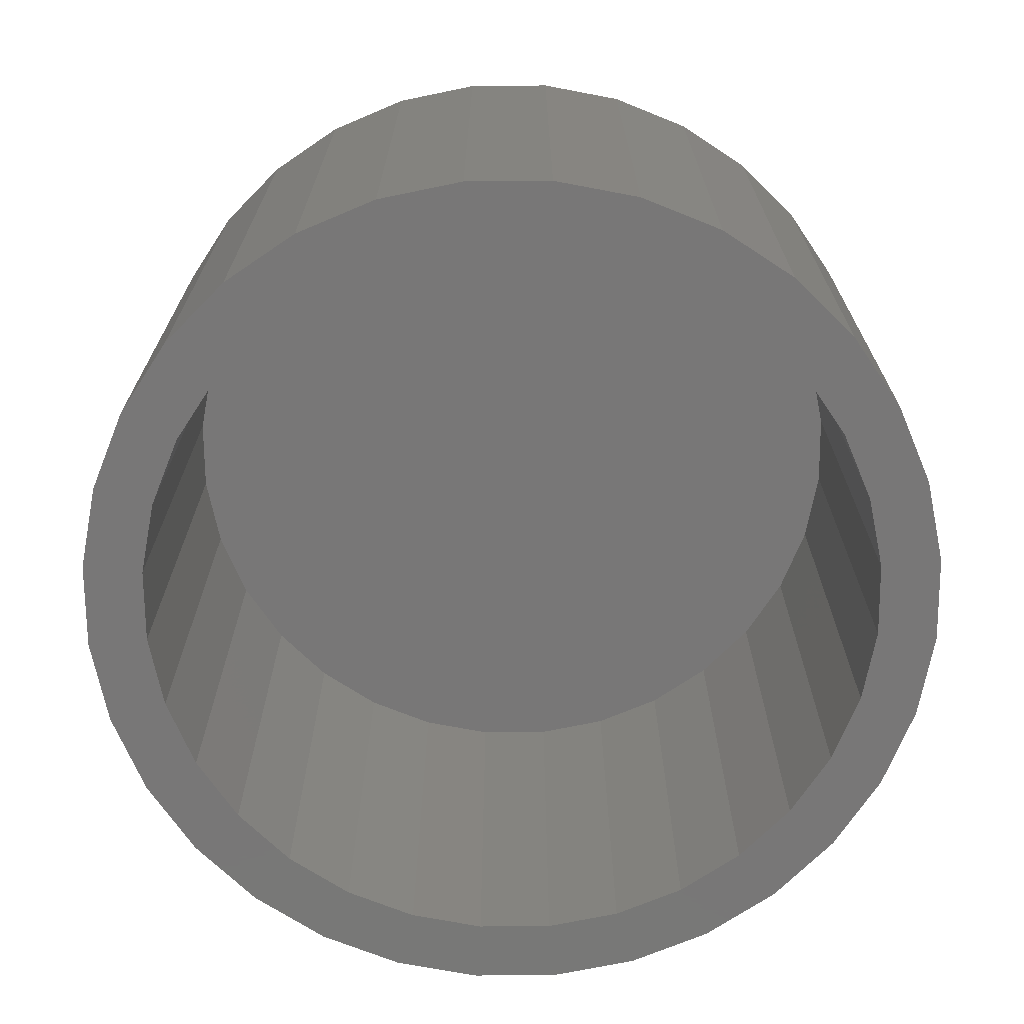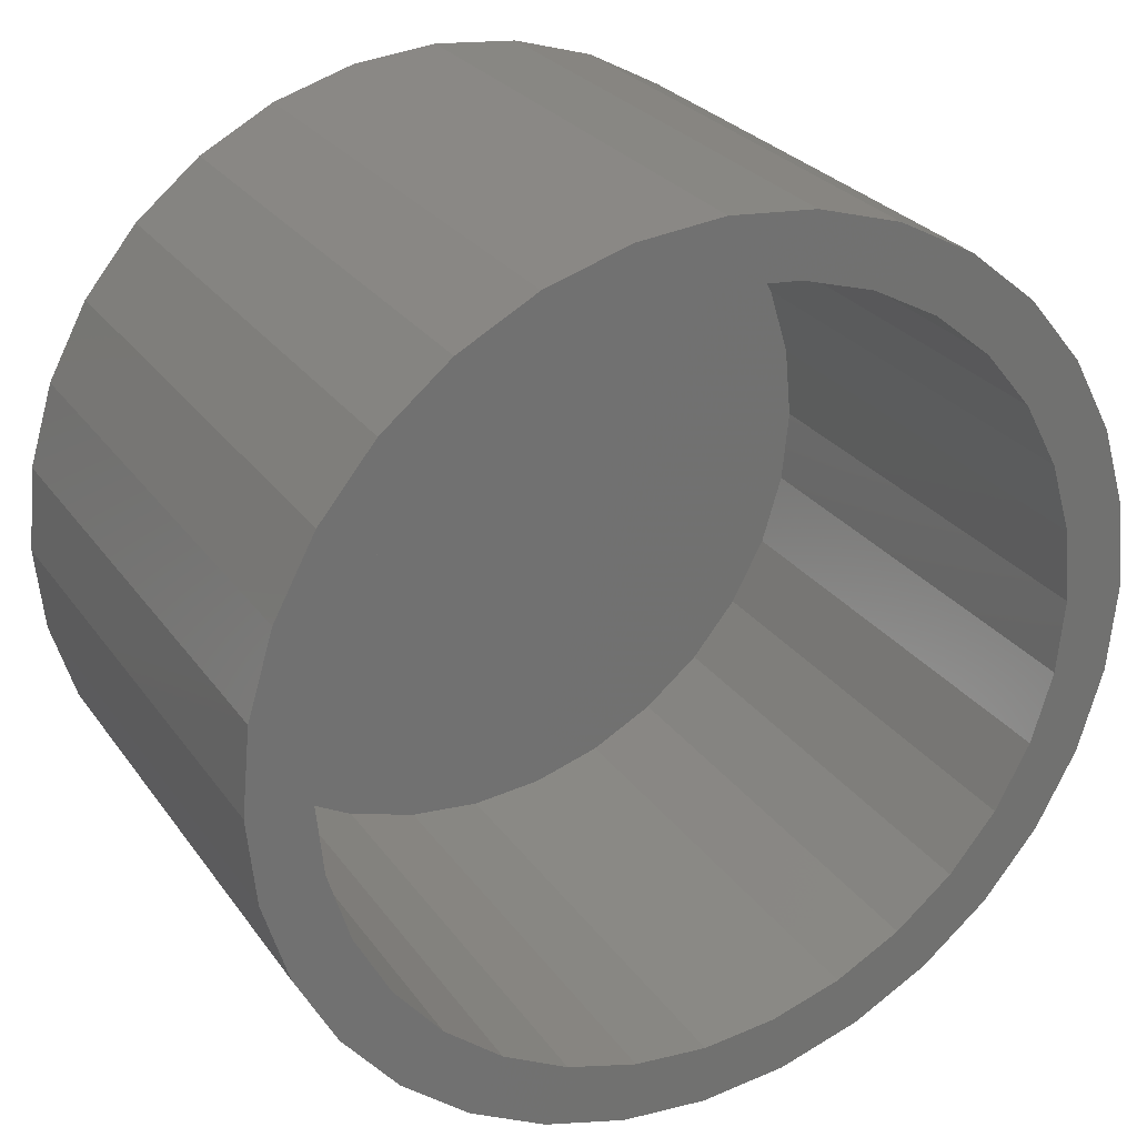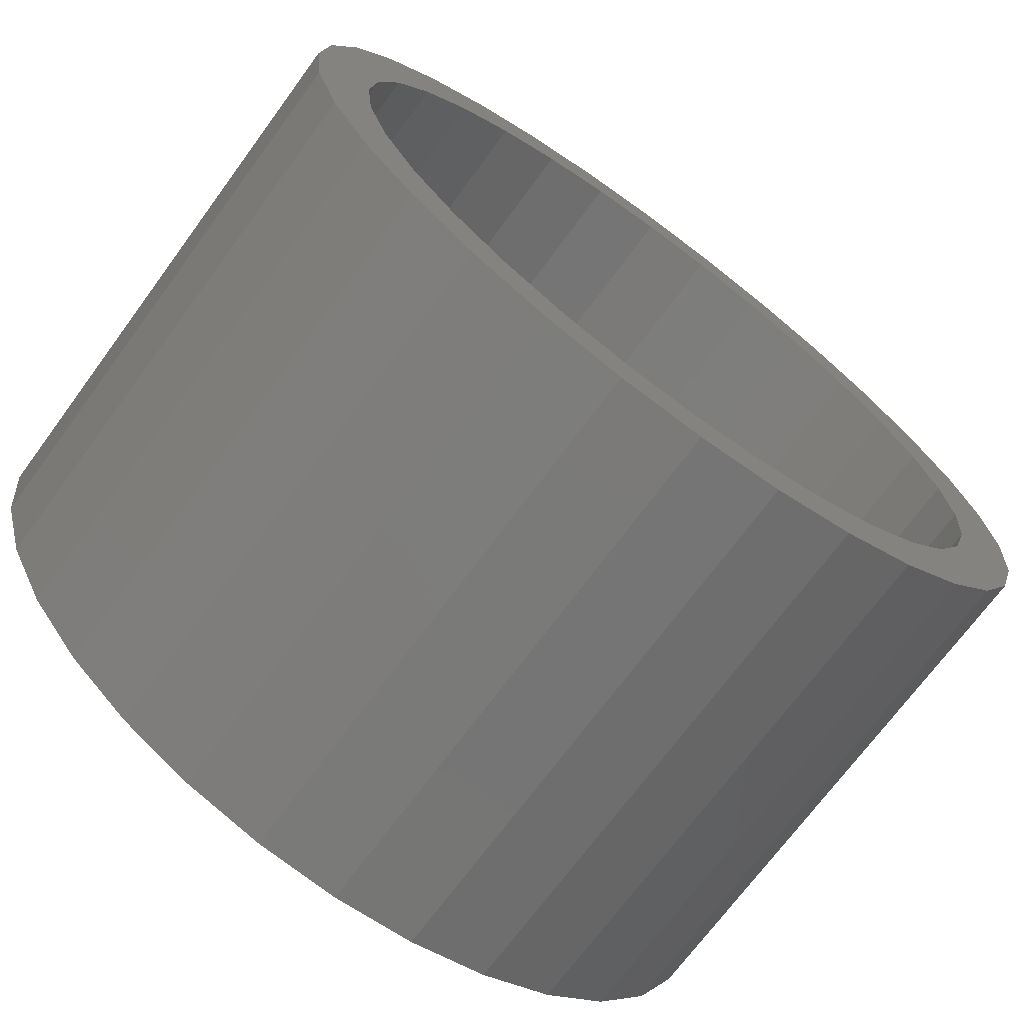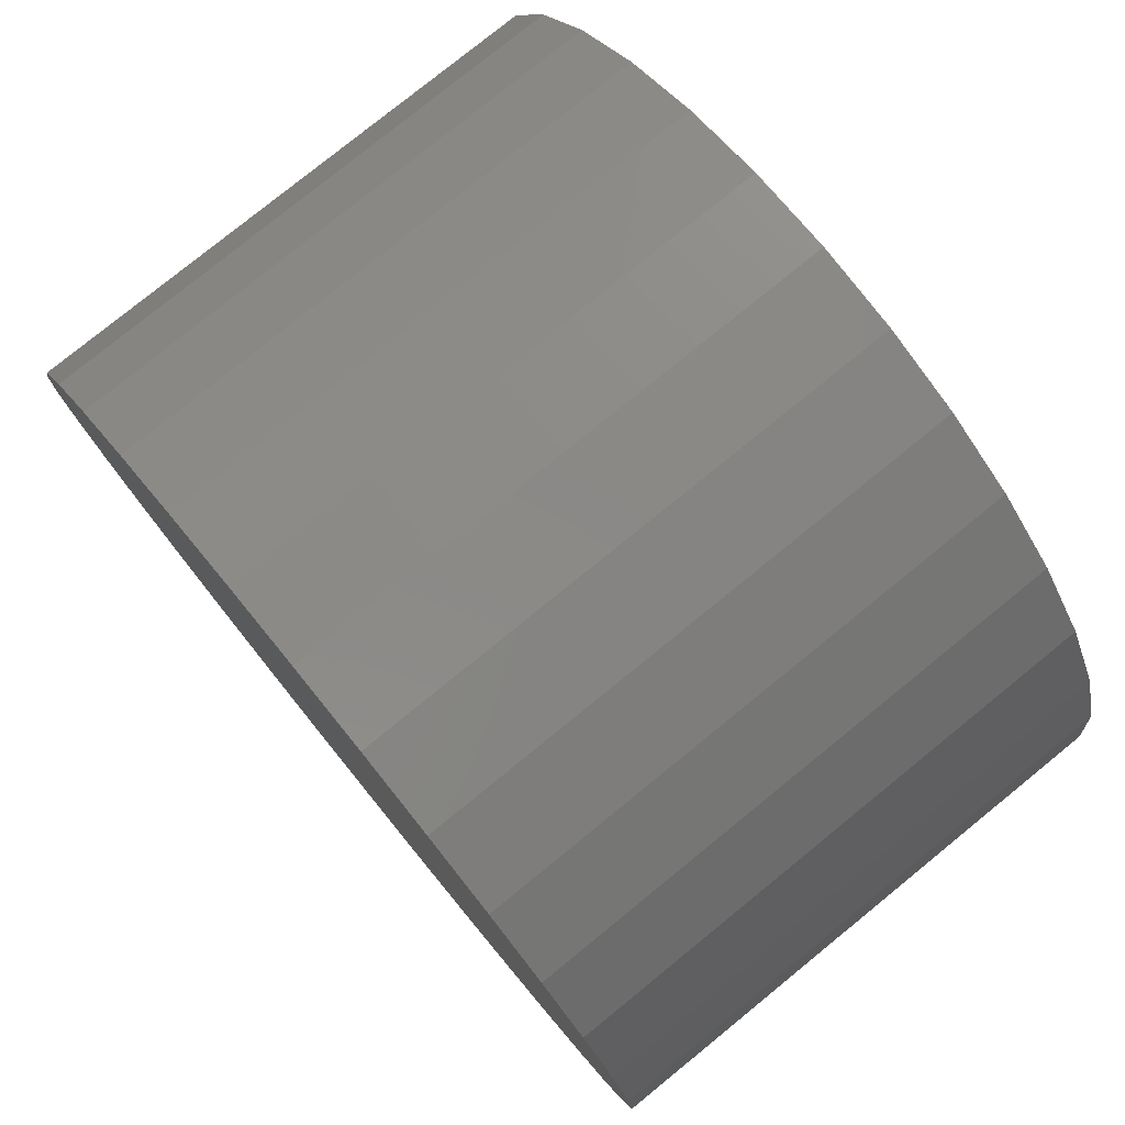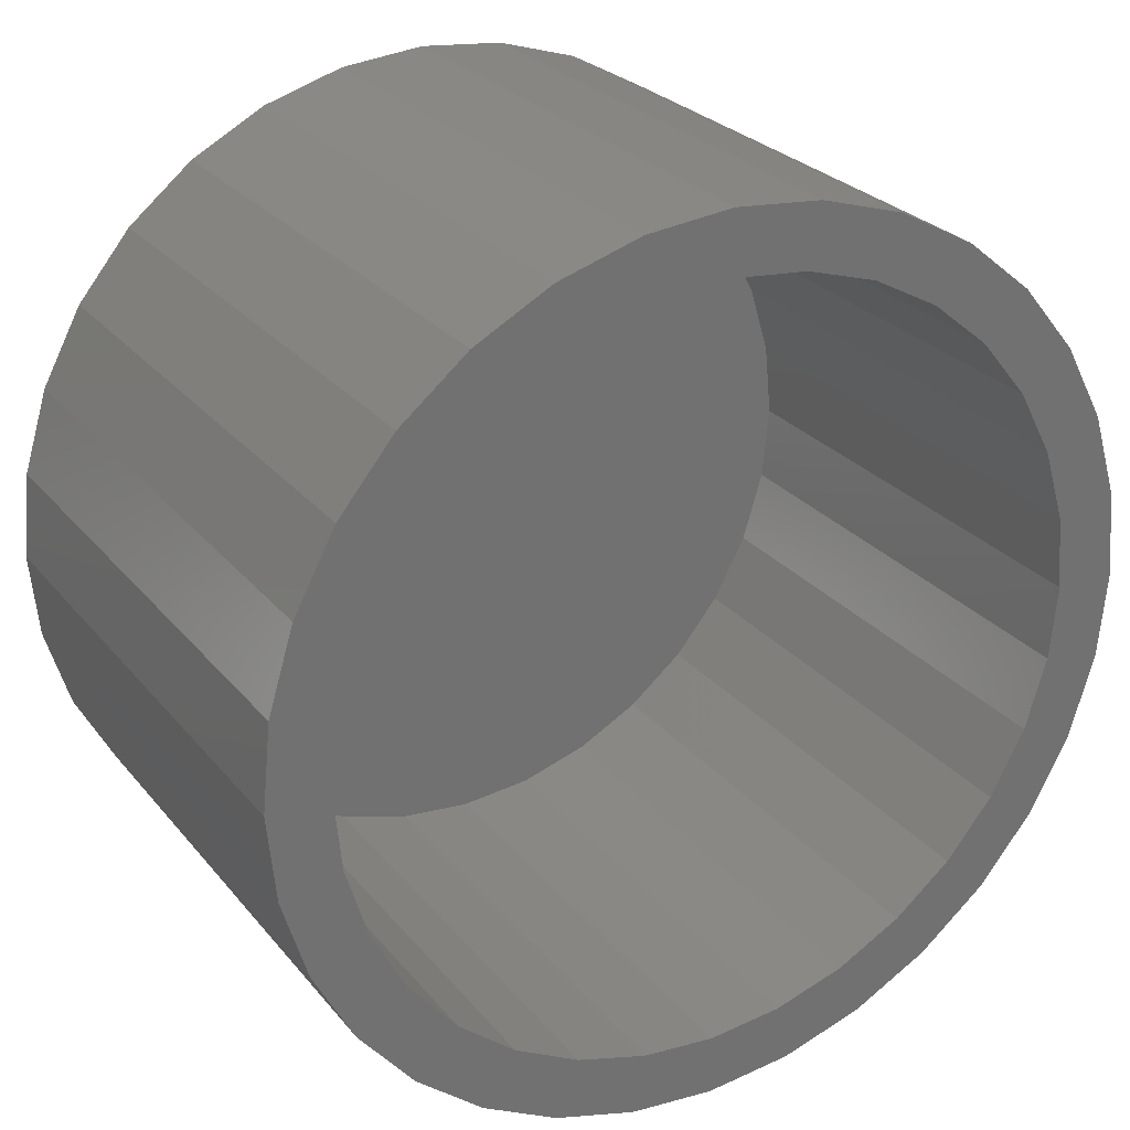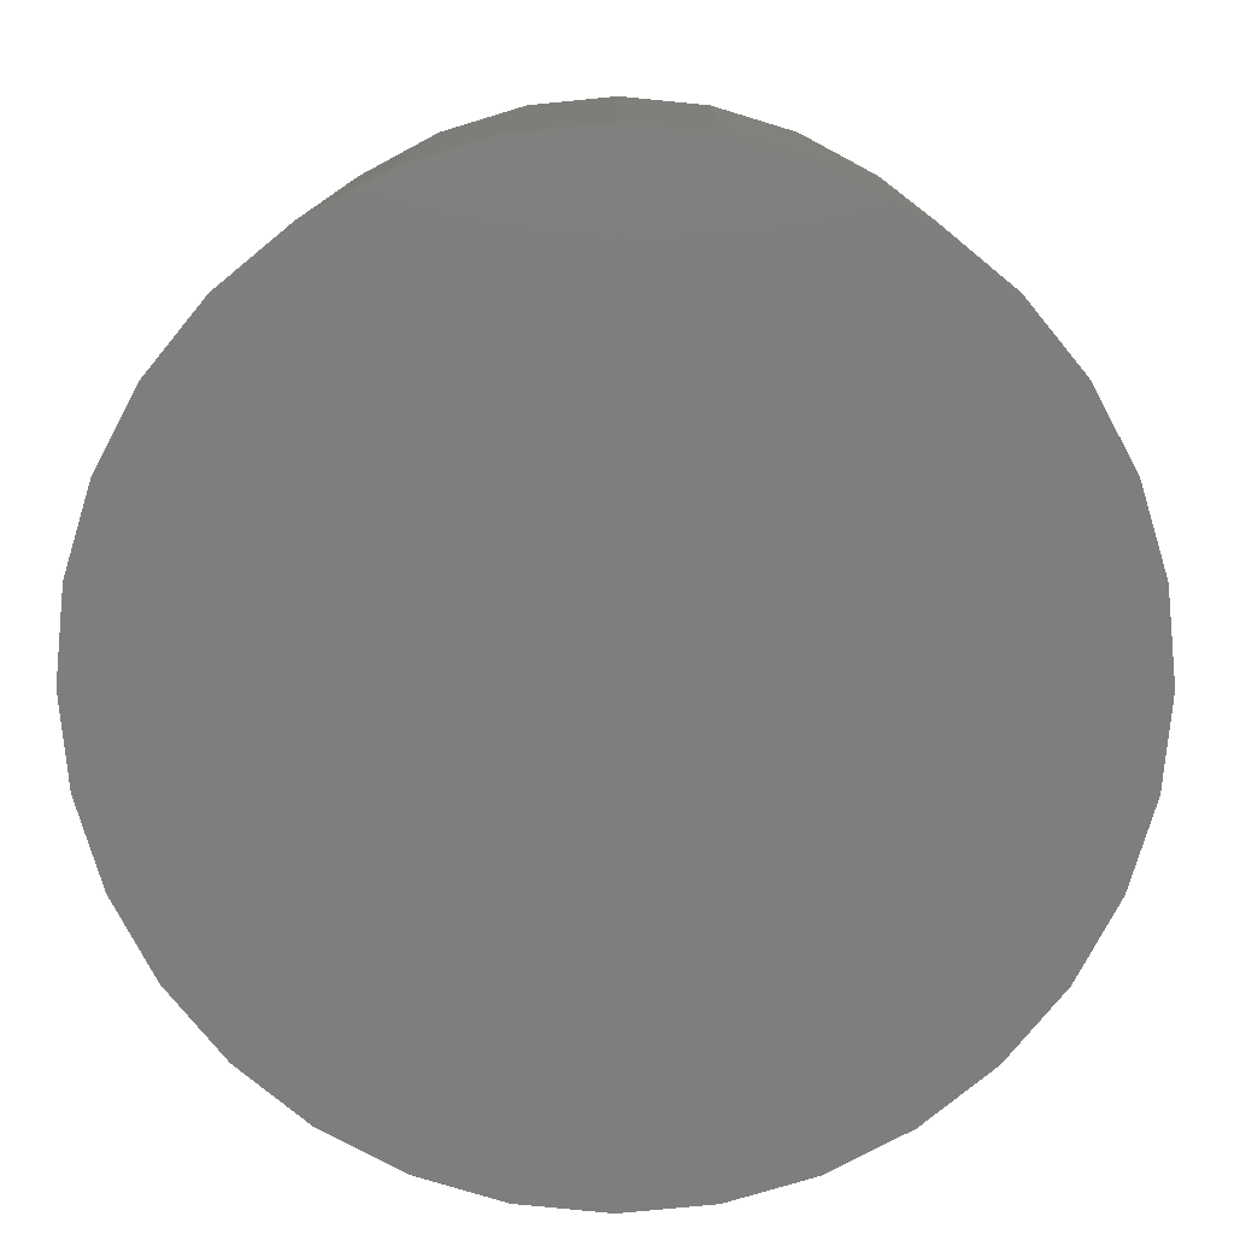
<metadata>
{"format":"stl","ext":"stl","renderer":"f3d","projection":"perspective","resolution":1024,"background":"white","views":[{"elev":-70.1,"azim":118.6,"up":"+Y"},{"elev":26.9,"azim":-27.7,"up":"+Z"},{"elev":-70.8,"azim":-36.3,"up":"+Z"},{"elev":78.5,"azim":-129.1,"up":"+Z"},{"elev":26.3,"azim":-30.1,"up":"+Z"},{"elev":11.9,"azim":-179.7,"up":"+Z"}]}
</metadata>
<code>
# stl→obj: 128 verts, 252 faces
v 0.4715 -0.1328 0.3364
v 0.4715 -0.1328 0.3521
v 0.4495 -0.1328 0.3499
v 0.4284 -0.1328 0.3435
v 0.4525 -0.1328 0.3346
v 0.4029 -0.1328 0.308
v 0.4176 -0.1328 0.3201
v 0.3919 -0.1328 0.3191
v 0.3779 -0.1328 0.302
v 0.4344 -0.1328 0.1499
v 0.4176 -0.1328 0.1589
v 0.4089 -0.1328 0.1459
v 0.4525 -0.1328 0.1444
v 0.4284 -0.1328 0.1355
v 0.4715 -0.1328 0.1425
v 0.4495 -0.1328 0.1291
v 0.4715 -0.1328 0.1269
v 0.4934 -0.1328 0.3499
v 0.5145 -0.1328 0.3435
v 0.4904 -0.1328 0.3346
v 0.534 -0.1328 0.3331
v 0.5086 -0.1328 0.3291
v 0.5253 -0.1328 0.3201
v 0.5511 -0.1328 0.1599
v 0.5651 -0.1328 0.1769
v 0.54 -0.1328 0.1709
v 0.5253 -0.1328 0.1589
v 0.534 -0.1328 0.1459
v 0.5086 -0.1328 0.1499
v 0.4904 -0.1328 0.1444
v 0.5145 -0.1328 0.1355
v 0.4934 -0.1328 0.1291
v 0.4089 -0.1328 0.3331
v 0.4344 -0.1328 0.3291
v 0.3919 -0.1328 0.1599
v 0.4029 -0.1328 0.1709
v 0.3779 -0.1328 0.1769
v 0.3908 -0.1328 0.1856
v 0.3675 -0.1328 0.1964
v 0.3819 -0.1328 0.2024
v 0.361 -0.1328 0.2175
v 0.3764 -0.1328 0.2206
v 0.3589 -0.1328 0.2395
v 0.3745 -0.1328 0.2395
v 0.361 -0.1328 0.2614
v 0.3764 -0.1328 0.2584
v 0.3675 -0.1328 0.2826
v 0.3819 -0.1328 0.2766
v 0.3908 -0.1328 0.2933
v 0.5511 -0.1328 0.3191
v 0.54 -0.1328 0.308
v 0.5651 -0.1328 0.302
v 0.5521 -0.1328 0.2933
v 0.5755 -0.1328 0.2826
v 0.561 -0.1328 0.2766
v 0.5819 -0.1328 0.2614
v 0.5666 -0.1328 0.2584
v 0.584 -0.1328 0.2395
v 0.5684 -0.1328 0.2395
v 0.5819 -0.1328 0.2175
v 0.5666 -0.1328 0.2206
v 0.5755 -0.1328 0.1964
v 0.561 -0.1328 0.2024
v 0.5521 -0.1328 0.1856
v 0.4715 -0.007812 0.1425
v 0.4904 -0.007812 0.1444
v 0.5086 -0.007812 0.1499
v 0.5253 -0.007812 0.1589
v 0.54 -0.007812 0.1709
v 0.5521 -0.007812 0.1856
v 0.561 -0.007812 0.2024
v 0.5666 -0.007812 0.2206
v 0.5684 -0.007812 0.2395
v 0.4525 -0.007812 0.1444
v 0.4344 -0.007812 0.1499
v 0.4176 -0.007812 0.1589
v 0.4029 -0.007812 0.1709
v 0.3908 -0.007812 0.1856
v 0.3819 -0.007812 0.2024
v 0.3764 -0.007812 0.2206
v 0.3745 -0.007812 0.2395
v 0.4715 -0.007812 0.3364
v 0.4525 -0.007812 0.3346
v 0.4344 -0.007812 0.3291
v 0.4176 -0.007812 0.3201
v 0.4029 -0.007812 0.308
v 0.3908 -0.007812 0.2933
v 0.3819 -0.007812 0.2766
v 0.3764 -0.007812 0.2584
v 0.4904 -0.007812 0.3346
v 0.5086 -0.007812 0.3291
v 0.5253 -0.007812 0.3201
v 0.54 -0.007812 0.308
v 0.5521 -0.007812 0.2933
v 0.561 -0.007812 0.2766
v 0.5666 -0.007812 0.2584
v 0.584 0.007812 0.2395
v 0.5819 0.007812 0.2175
v 0.5755 0.007812 0.1964
v 0.5651 0.007812 0.1769
v 0.5511 0.007812 0.1599
v 0.534 0.007812 0.1459
v 0.5145 0.007812 0.1355
v 0.4934 0.007812 0.1291
v 0.4715 0.007812 0.1269
v 0.4495 0.007812 0.1291
v 0.4284 0.007812 0.1355
v 0.4089 0.007812 0.1459
v 0.3919 0.007812 0.1599
v 0.3779 0.007812 0.1769
v 0.3675 0.007812 0.1964
v 0.361 0.007812 0.2175
v 0.3589 0.007812 0.2395
v 0.361 0.007812 0.2614
v 0.3675 0.007812 0.2826
v 0.3779 0.007812 0.302
v 0.3919 0.007812 0.3191
v 0.4089 0.007812 0.3331
v 0.4284 0.007812 0.3435
v 0.4495 0.007812 0.3499
v 0.4715 0.007812 0.3521
v 0.4934 0.007812 0.3499
v 0.5145 0.007812 0.3435
v 0.534 0.007812 0.3331
v 0.5511 0.007812 0.3191
v 0.5651 0.007812 0.302
v 0.5755 0.007812 0.2826
v 0.5819 0.007812 0.2614
f 1 2 3
f 1 3 4
f 5 1 4
f 6 7 8
f 8 9 6
f 10 11 12
f 10 12 13
f 13 12 14
f 15 13 14
f 15 14 16
f 15 16 17
f 18 2 1
f 1 19 18
f 19 1 20
f 19 20 21
f 21 20 22
f 21 22 23
f 24 25 26
f 26 27 24
f 28 24 27
f 28 27 29
f 29 30 28
f 31 28 30
f 31 30 15
f 32 31 15
f 15 17 32
f 33 8 7
f 33 7 34
f 33 34 5
f 33 5 4
f 12 11 35
f 35 11 36
f 35 36 37
f 37 36 38
f 37 38 39
f 39 38 40
f 39 40 41
f 41 40 42
f 41 42 43
f 43 42 44
f 43 44 45
f 45 44 46
f 45 46 47
f 47 46 48
f 47 48 9
f 9 48 49
f 9 49 6
f 21 23 50
f 50 23 51
f 50 51 52
f 52 51 53
f 52 53 54
f 54 53 55
f 54 55 56
f 56 55 57
f 56 57 58
f 58 57 59
f 58 59 60
f 60 59 61
f 60 61 62
f 62 61 63
f 62 63 25
f 25 63 64
f 25 64 26
f 65 30 66
f 66 30 29
f 66 29 67
f 67 29 27
f 67 27 68
f 68 27 26
f 68 26 69
f 69 26 64
f 69 64 70
f 70 64 63
f 70 63 71
f 71 63 61
f 71 61 72
f 72 61 59
f 72 59 73
f 30 65 15
f 15 65 74
f 15 74 13
f 13 74 75
f 13 75 10
f 10 75 76
f 10 76 11
f 11 76 77
f 11 77 36
f 36 77 78
f 36 78 38
f 38 78 79
f 38 79 40
f 40 79 80
f 40 80 42
f 42 80 81
f 42 81 44
f 82 5 83
f 83 5 34
f 83 34 84
f 84 34 7
f 84 7 85
f 85 7 6
f 85 6 86
f 86 6 49
f 86 49 87
f 87 49 48
f 87 48 88
f 88 48 46
f 88 46 89
f 89 46 44
f 89 44 81
f 5 82 1
f 1 82 90
f 1 90 20
f 20 90 91
f 20 91 22
f 22 91 92
f 22 92 23
f 23 92 93
f 23 93 51
f 51 93 94
f 51 94 53
f 53 94 95
f 53 95 55
f 55 95 96
f 55 96 57
f 57 96 73
f 57 73 59
f 97 58 98
f 98 58 60
f 98 60 99
f 99 60 62
f 99 62 100
f 100 62 25
f 100 25 101
f 101 25 24
f 101 24 102
f 102 24 28
f 102 28 103
f 103 28 31
f 103 31 104
f 104 31 32
f 104 32 105
f 105 32 17
f 105 17 106
f 106 17 16
f 106 16 107
f 107 16 14
f 107 14 108
f 108 14 12
f 108 12 109
f 109 12 35
f 109 35 110
f 110 35 37
f 110 37 111
f 111 37 39
f 111 39 112
f 112 39 41
f 112 41 113
f 113 41 43
f 113 43 114
f 114 43 45
f 114 45 115
f 115 45 47
f 115 47 116
f 116 47 9
f 116 9 117
f 117 9 8
f 117 8 118
f 118 8 33
f 118 33 119
f 119 33 4
f 119 4 120
f 120 4 3
f 120 3 121
f 121 3 2
f 121 2 122
f 122 2 18
f 122 18 123
f 123 18 19
f 123 19 124
f 124 19 21
f 124 21 125
f 125 21 50
f 125 50 126
f 126 50 52
f 126 52 127
f 127 52 54
f 127 54 128
f 128 54 56
f 128 56 97
f 97 56 58
f 121 122 120
f 119 120 122
f 123 119 122
f 118 119 123
f 124 118 123
f 103 107 102
f 106 107 103
f 104 106 103
f 105 106 104
f 107 108 102
f 102 108 109
f 102 109 101
f 101 109 110
f 101 110 100
f 100 110 111
f 100 111 99
f 99 111 112
f 99 112 98
f 98 112 113
f 98 113 97
f 97 113 114
f 97 114 128
f 128 114 115
f 128 115 127
f 127 115 116
f 127 116 126
f 126 116 117
f 126 117 125
f 125 117 118
f 125 118 124
f 83 90 82
f 90 83 84
f 90 84 91
f 91 84 85
f 91 85 92
f 68 75 67
f 67 75 74
f 67 74 66
f 66 74 65
f 92 85 93
f 93 85 86
f 93 86 94
f 94 86 87
f 94 87 95
f 95 87 88
f 95 88 96
f 96 88 89
f 96 89 73
f 73 89 81
f 73 81 72
f 72 81 80
f 72 80 71
f 71 80 79
f 71 79 70
f 70 79 78
f 70 78 69
f 69 78 77
f 69 77 68
f 68 77 76
f 68 76 75

</code>
